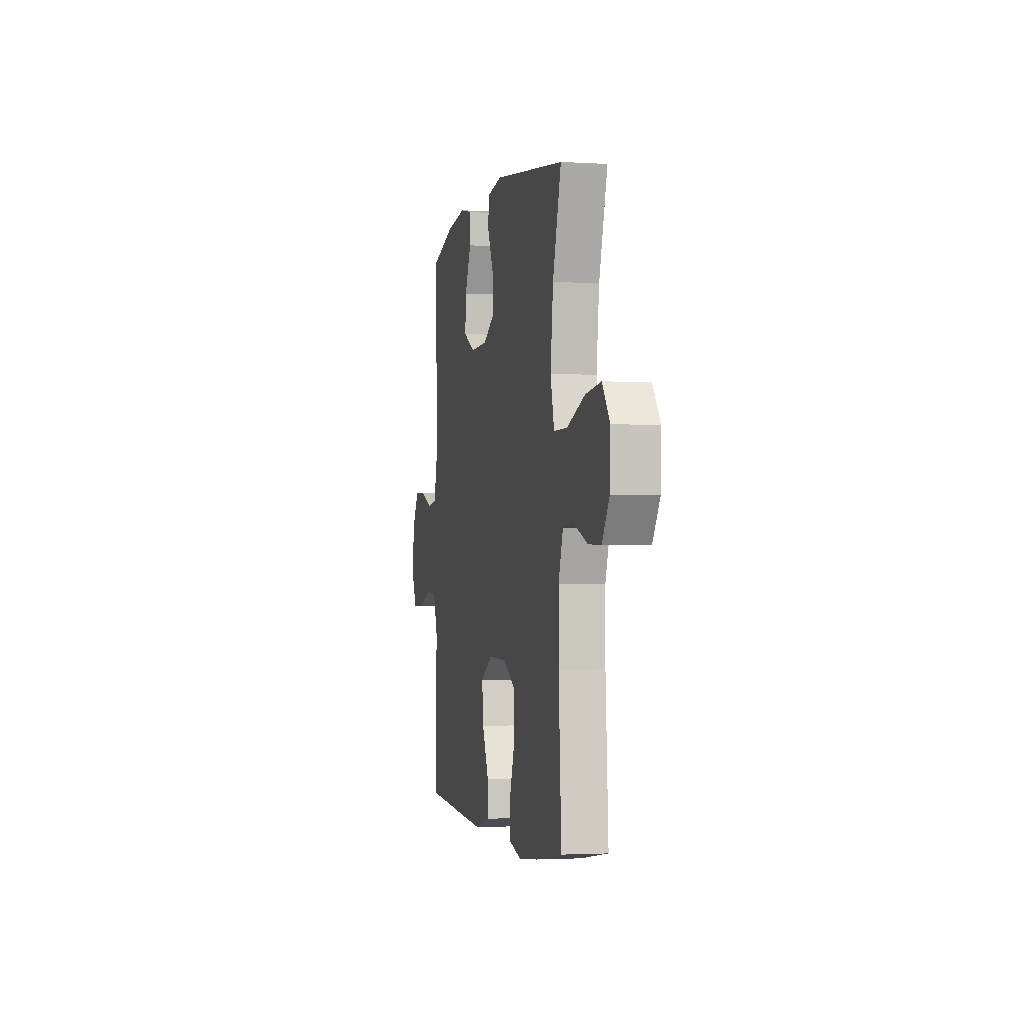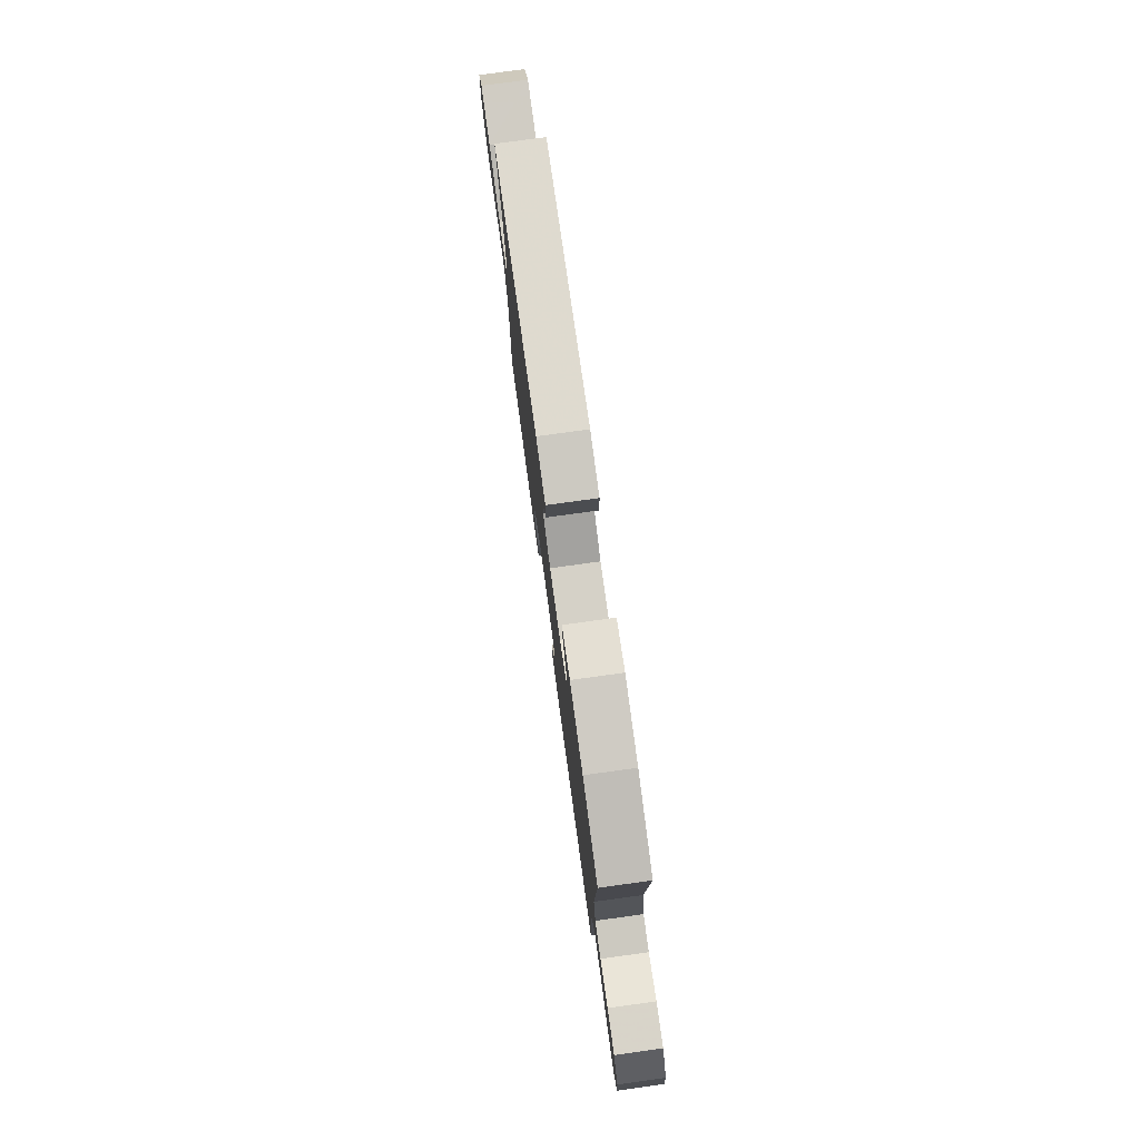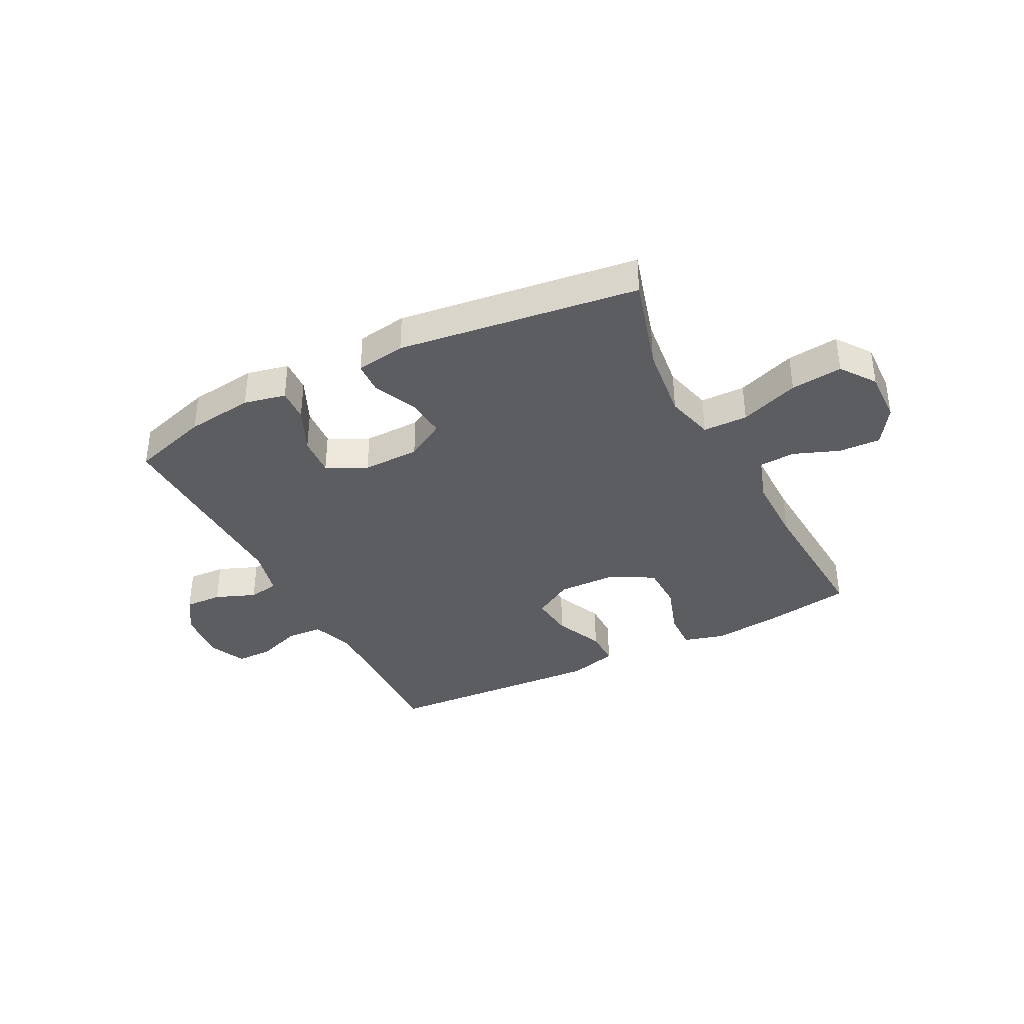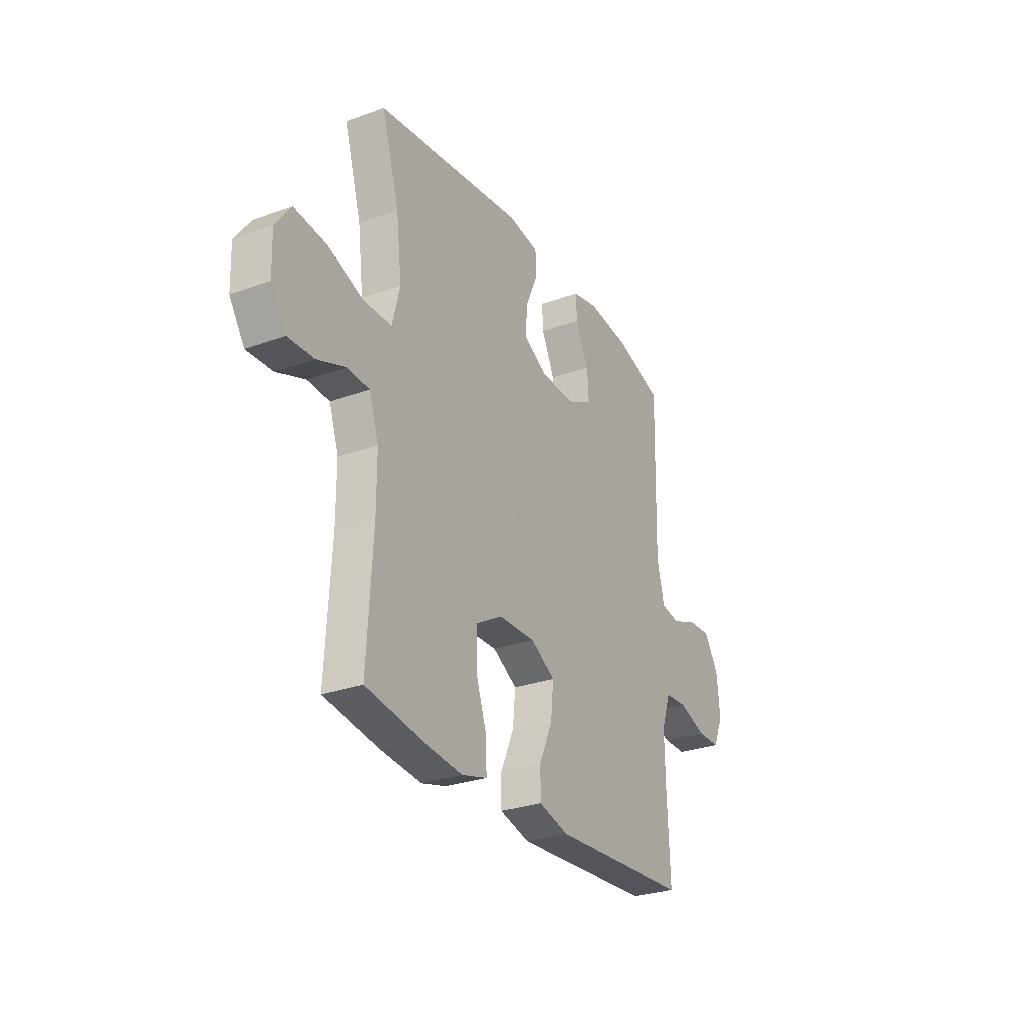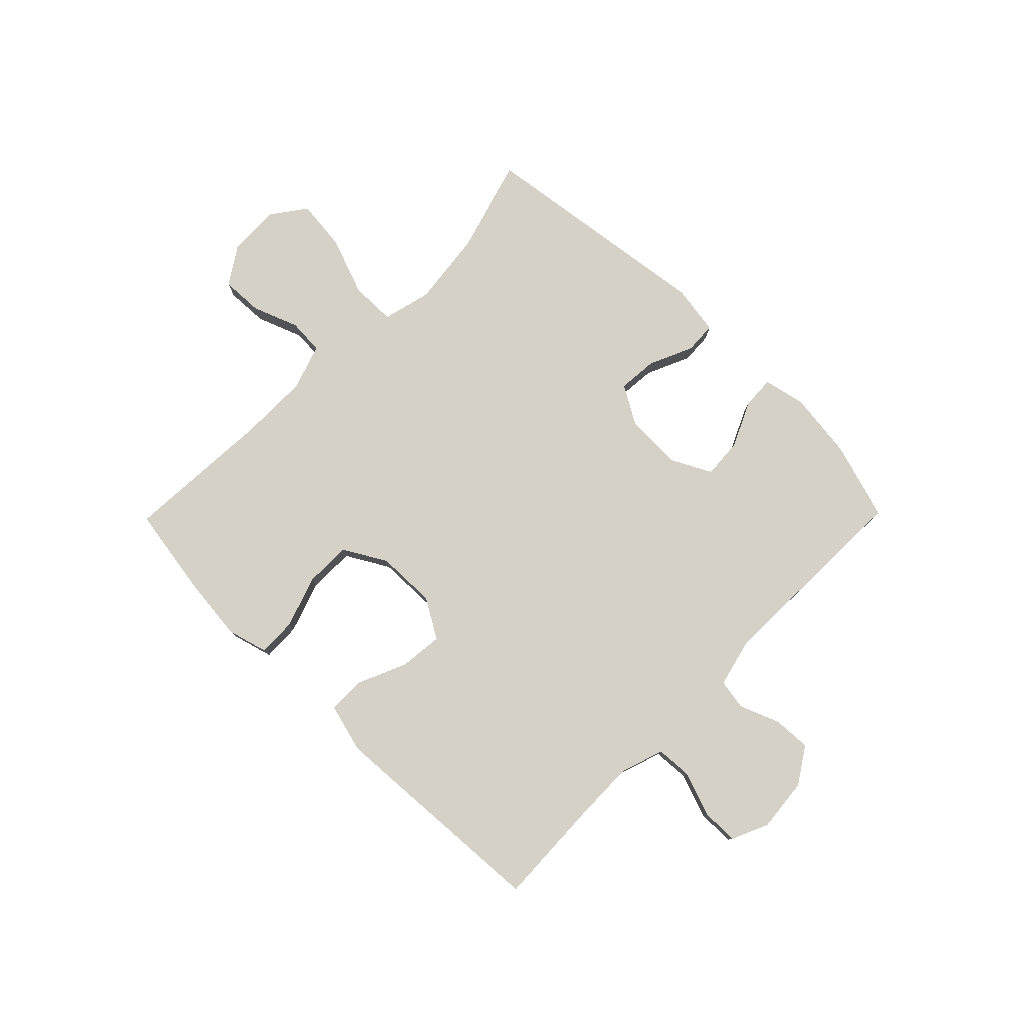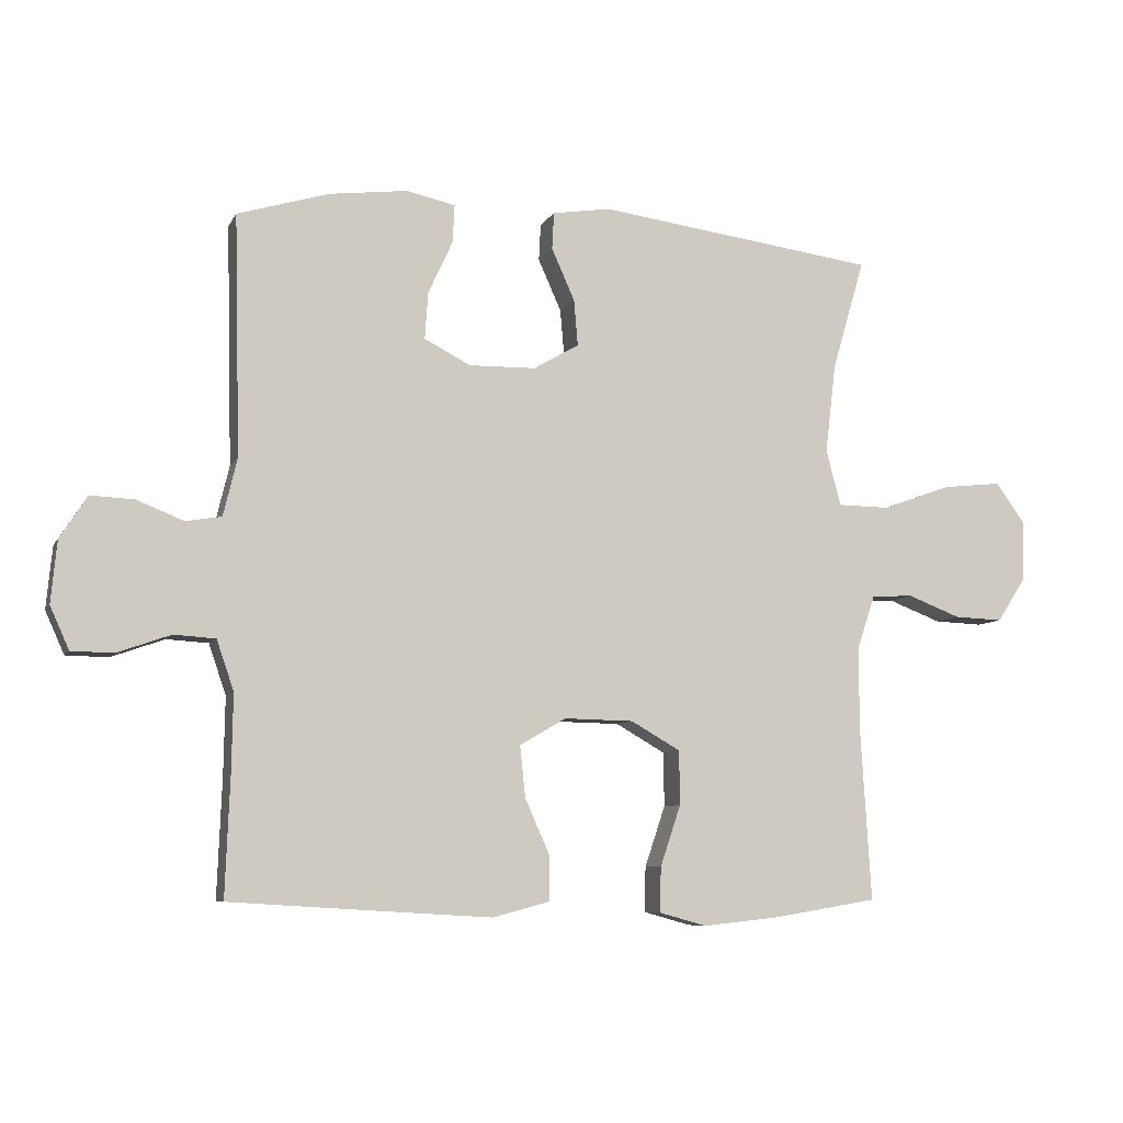
<metadata>
{"format":"obj","ext":"obj","renderer":"f3d","projection":"perspective","resolution":1024,"background":"white","views":[{"elev":-2.1,"azim":77.6,"up":"+Z"},{"elev":78.1,"azim":-97.8,"up":"+Z"},{"elev":-36.9,"azim":27.2,"up":"+Y"},{"elev":-28.3,"azim":118.7,"up":"+Z"},{"elev":78.8,"azim":-135.5,"up":"+Y"},{"elev":-7.5,"azim":-17.3,"up":"+Z"}]}
</metadata>
<code>
v -0.5 0.07 -0.5
v -0.493 0.07 -0.32
v -0.491 0.07 -0.203
v -0.517 0.07 -0.127
v -0.58 0.07 -0.123
v -0.659 0.07 -0.151
v -0.724 0.07 -0.151
v -0.753 0.07 -0.086
v -0.744 0.07 0.008
v -0.703 0.07 0.072
v -0.637 0.07 0.069
v -0.566 0.07 0.041
v -0.512 0.07 0.05
v -0.491 0.07 0.137
v -0.5 0.07 0.5
v -0.362 0.07 0.542
v -0.243 0.07 0.557
v -0.169 0.07 0.541
v -0.172 0.07 0.483
v -0.209 0.07 0.403
v -0.214 0.07 0.332
v -0.144 0.07 0.296
v -0.043 0.07 0.298
v 0.026 0.07 0.338
v 0.02 0.07 0.408
v -0.015 0.07 0.486
v -0.012 0.07 0.542
v 0.076 0.07 0.556
v 0.5 0.07 0.5
v 0.451 0.07 0.332
v 0.435 0.07 0.198
v 0.457 0.07 0.112
v 0.536 0.07 0.111
v 0.64 0.07 0.149
v 0.731 0.07 0.159
v 0.775 0.07 0.098
v 0.772 0.07 0.005
v 0.729 0.07 -0.061
v 0.655 0.07 -0.058
v 0.574 0.07 -0.027
v 0.511 0.07 -0.031
v 0.484 0.07 -0.112
v 0.484 0.07 -0.236
v 0.5 0.07 -0.5
v 0.34 0.07 -0.526
v 0.226 0.07 -0.538
v 0.154 0.07 -0.518
v 0.156 0.07 -0.45
v 0.187 0.07 -0.358
v 0.186 0.07 -0.276
v 0.111 0.07 -0.233
v 0.006 0.07 -0.231
v -0.064 0.07 -0.272
v -0.056 0.07 -0.349
v -0.018 0.07 -0.435
v -0.018 0.07 -0.501
v -0.104 0.07 -0.524
v -0.24 0.07 -0.516
v -0.5 0 -0.5
v -0.493 0 -0.32
v -0.491 0 -0.203
v -0.517 0 -0.127
v -0.58 0 -0.123
v -0.659 0 -0.151
v -0.724 0 -0.151
v -0.753 0 -0.086
v -0.744 0 0.008
v -0.703 0 0.072
v -0.637 0 0.069
v -0.566 0 0.041
v -0.512 0 0.05
v -0.491 0 0.137
v -0.5 0 0.5
v -0.362 0 0.542
v -0.243 0 0.557
v -0.169 0 0.541
v -0.172 0 0.483
v -0.209 0 0.403
v -0.214 0 0.332
v -0.144 0 0.296
v -0.043 0 0.298
v 0.026 0 0.338
v 0.02 0 0.408
v -0.015 0 0.486
v -0.012 0 0.542
v 0.076 0 0.556
v 0.5 0 0.5
v 0.451 0 0.332
v 0.435 0 0.198
v 0.457 0 0.112
v 0.536 0 0.111
v 0.64 0 0.149
v 0.731 0 0.159
v 0.775 0 0.098
v 0.772 0 0.005
v 0.729 0 -0.061
v 0.655 0 -0.058
v 0.574 0 -0.027
v 0.511 0 -0.031
v 0.484 0 -0.112
v 0.484 0 -0.236
v 0.5 0 -0.5
v 0.34 0 -0.526
v 0.226 0 -0.538
v 0.154 0 -0.518
v 0.156 0 -0.45
v 0.187 0 -0.358
v 0.186 0 -0.276
v 0.111 0 -0.233
v 0.006 0 -0.231
v -0.064 0 -0.272
v -0.056 0 -0.349
v -0.018 0 -0.435
v -0.018 0 -0.501
v -0.104 0 -0.524
v -0.24 0 -0.516
f 57 58 1 2
f 54 55 56 57
f 53 54 57 2
f 52 53 2 3
f 51 52 3 4
f 46 47 48 49
f 46 49 50
f 43 44 45 46
f 42 43 46 50
f 41 42 50 51
f 37 38 39 40
f 37 40 41
f 36 37 41
f 33 34 35 36
f 32 33 36 41
f 27 28 29 30
f 25 26 27 30
f 24 25 30 31
f 23 24 31 32
f 17 18 19 20
f 17 20 21
f 14 15 16 17
f 13 14 17 21
f 9 10 11 12
f 9 12 13
f 8 9 13
f 5 6 7 8
f 4 5 8 13
f 22 23 32 41
f 22 41 51 4
f 4 13 21 22
f 60 59 116 115
f 115 114 113 112
f 60 115 112 111
f 61 60 111 110
f 62 61 110 109
f 107 106 105 104
f 108 107 104
f 104 103 102 101
f 108 104 101 100
f 109 108 100 99
f 98 97 96 95
f 99 98 95
f 99 95 94
f 94 93 92 91
f 99 94 91 90
f 88 87 86 85
f 88 85 84 83
f 89 88 83 82
f 90 89 82 81
f 78 77 76 75
f 79 78 75
f 75 74 73 72
f 79 75 72 71
f 70 69 68 67
f 71 70 67
f 71 67 66
f 66 65 64 63
f 71 66 63 62
f 99 90 81 80
f 62 109 99 80
f 80 79 71 62
f 1 59 60 2
f 2 60 61 3
f 3 61 62 4
f 4 62 63 5
f 5 63 64 6
f 6 64 65 7
f 7 65 66 8
f 8 66 67 9
f 9 67 68 10
f 10 68 69 11
f 11 69 70 12
f 12 70 71 13
f 13 71 72 14
f 14 72 73 15
f 15 73 74 16
f 16 74 75 17
f 17 75 76 18
f 18 76 77 19
f 19 77 78 20
f 20 78 79 21
f 21 79 80 22
f 22 80 81 23
f 23 81 82 24
f 24 82 83 25
f 25 83 84 26
f 26 84 85 27
f 27 85 86 28
f 28 86 87 29
f 29 87 88 30
f 30 88 89 31
f 31 89 90 32
f 32 90 91 33
f 33 91 92 34
f 34 92 93 35
f 35 93 94 36
f 36 94 95 37
f 37 95 96 38
f 38 96 97 39
f 39 97 98 40
f 40 98 99 41
f 41 99 100 42
f 42 100 101 43
f 43 101 102 44
f 44 102 103 45
f 45 103 104 46
f 46 104 105 47
f 47 105 106 48
f 48 106 107 49
f 49 107 108 50
f 50 108 109 51
f 51 109 110 52
f 52 110 111 53
f 53 111 112 54
f 54 112 113 55
f 55 113 114 56
f 56 114 115 57
f 57 115 116 58
f 58 116 59 1

</code>
